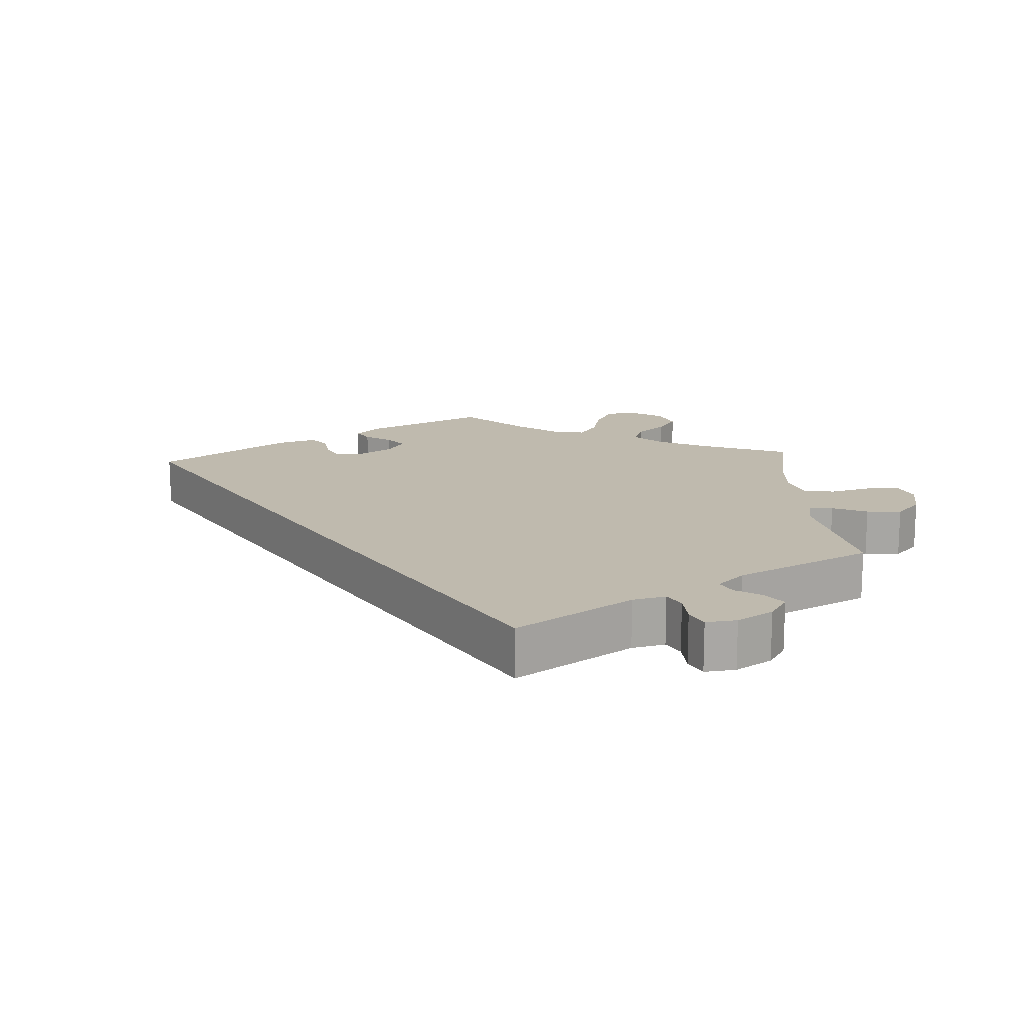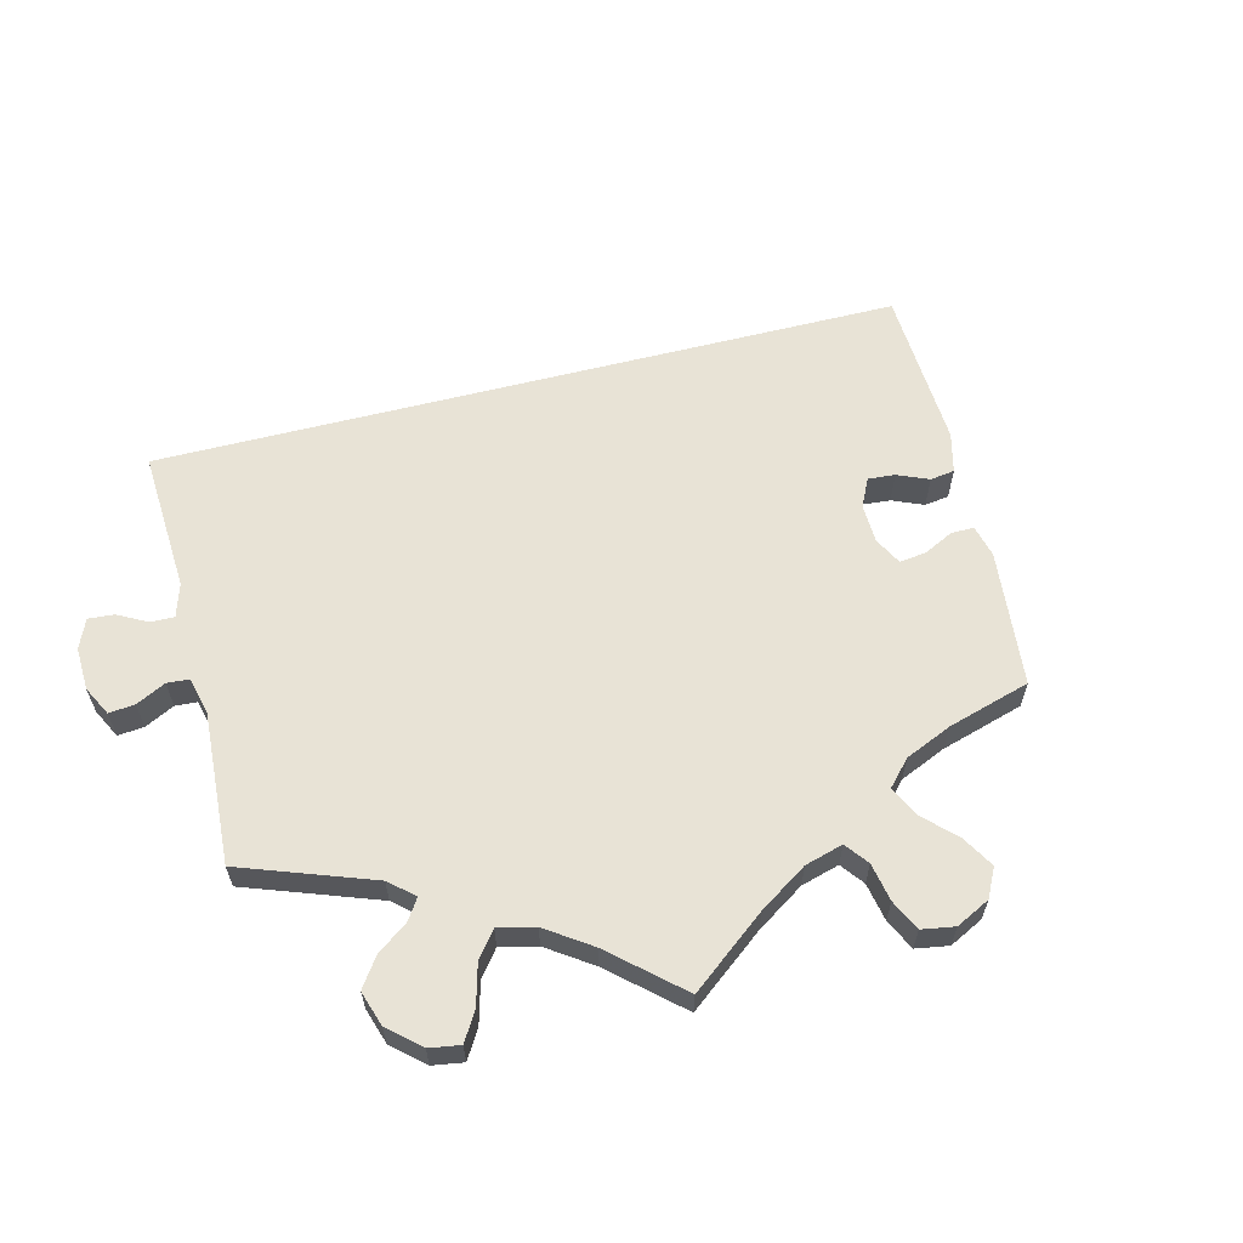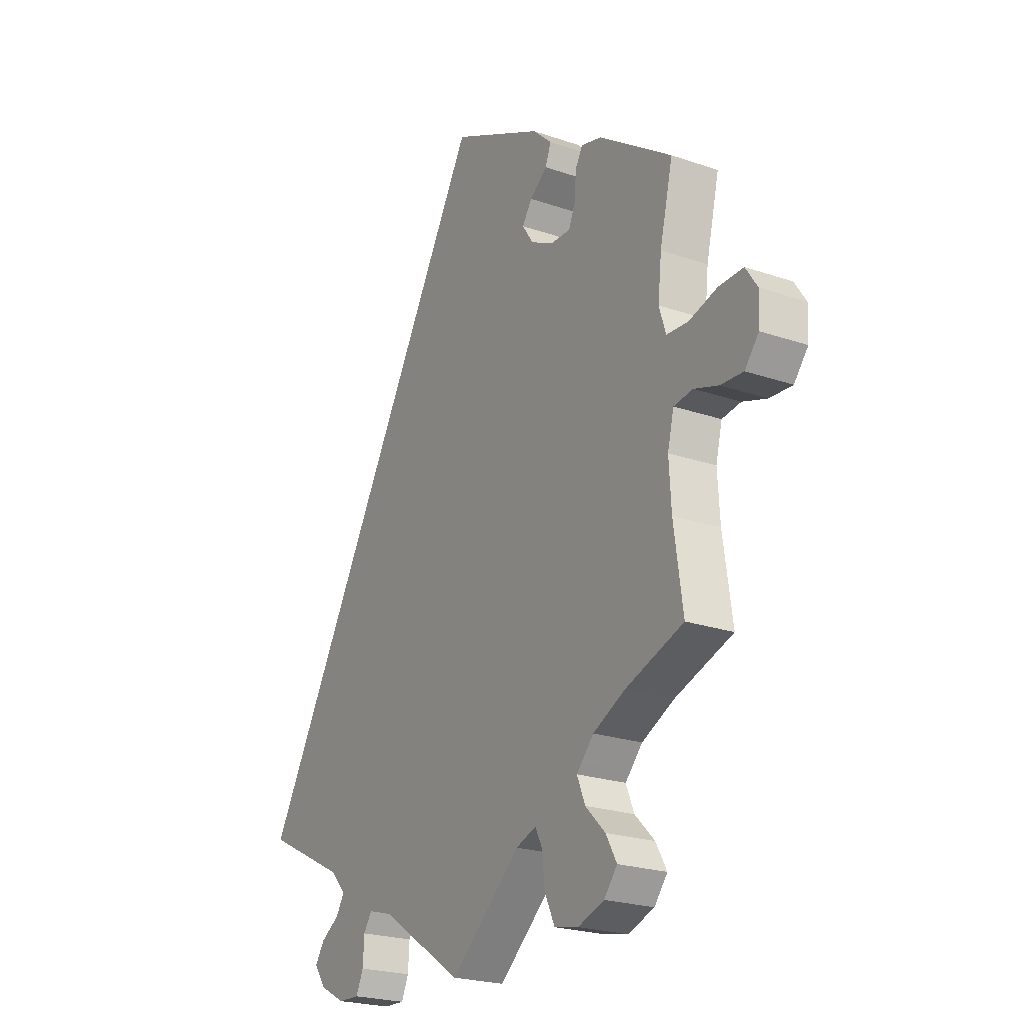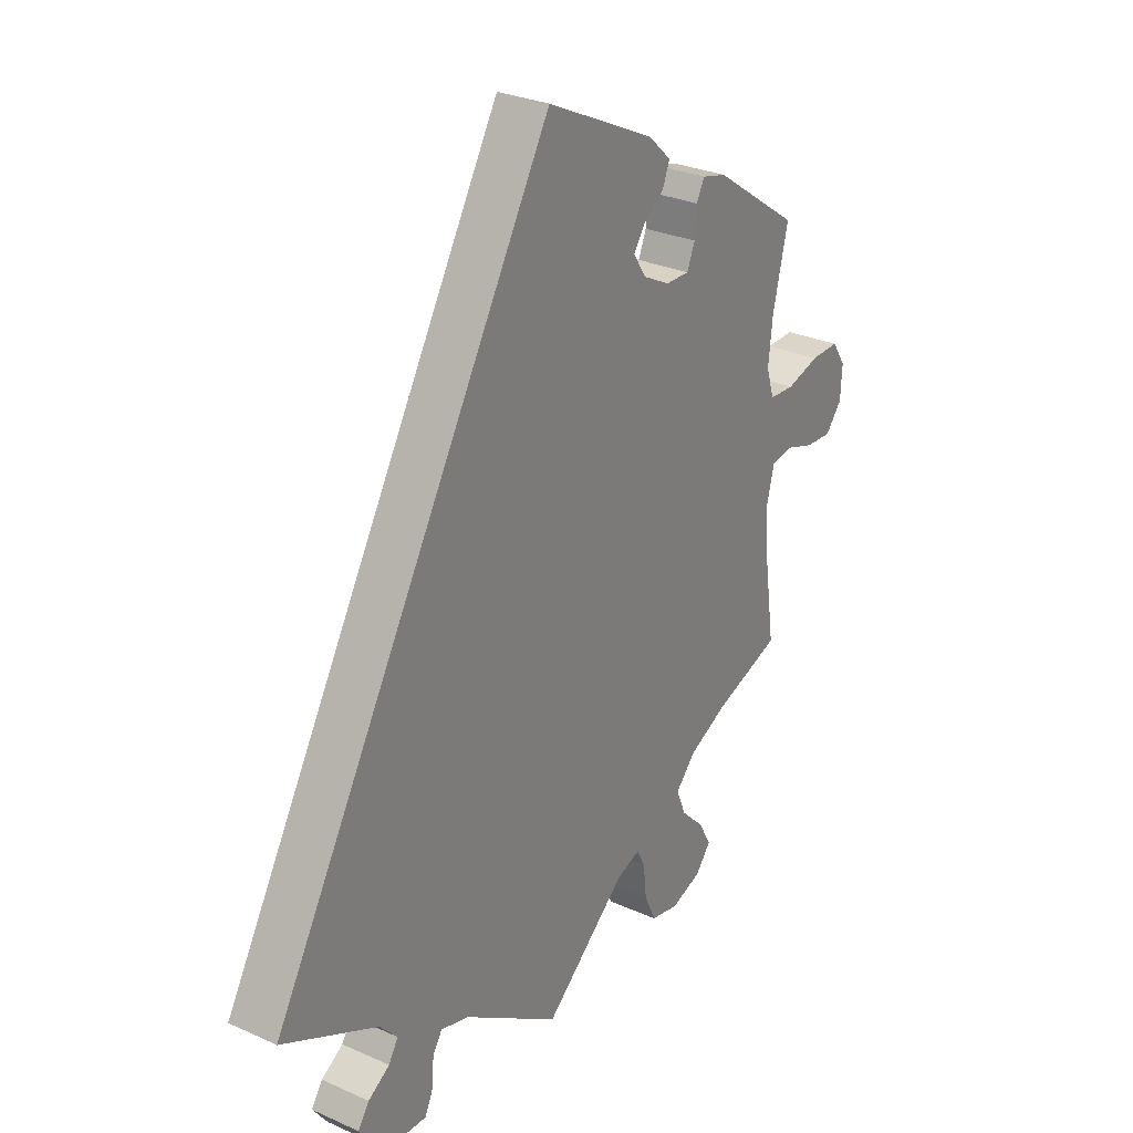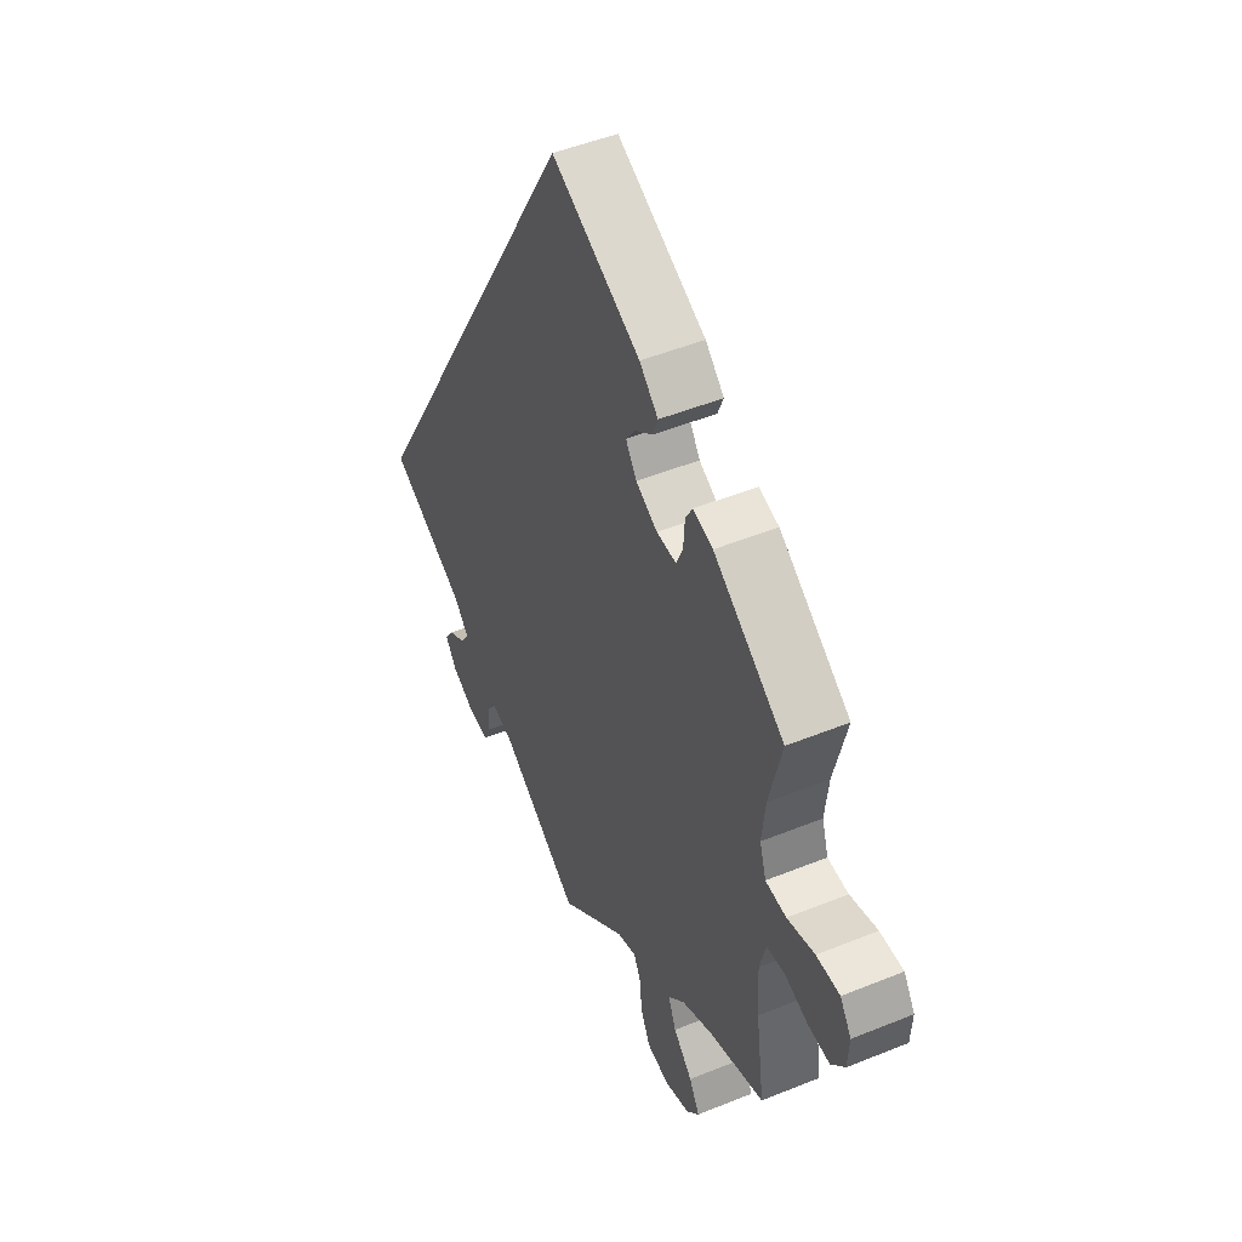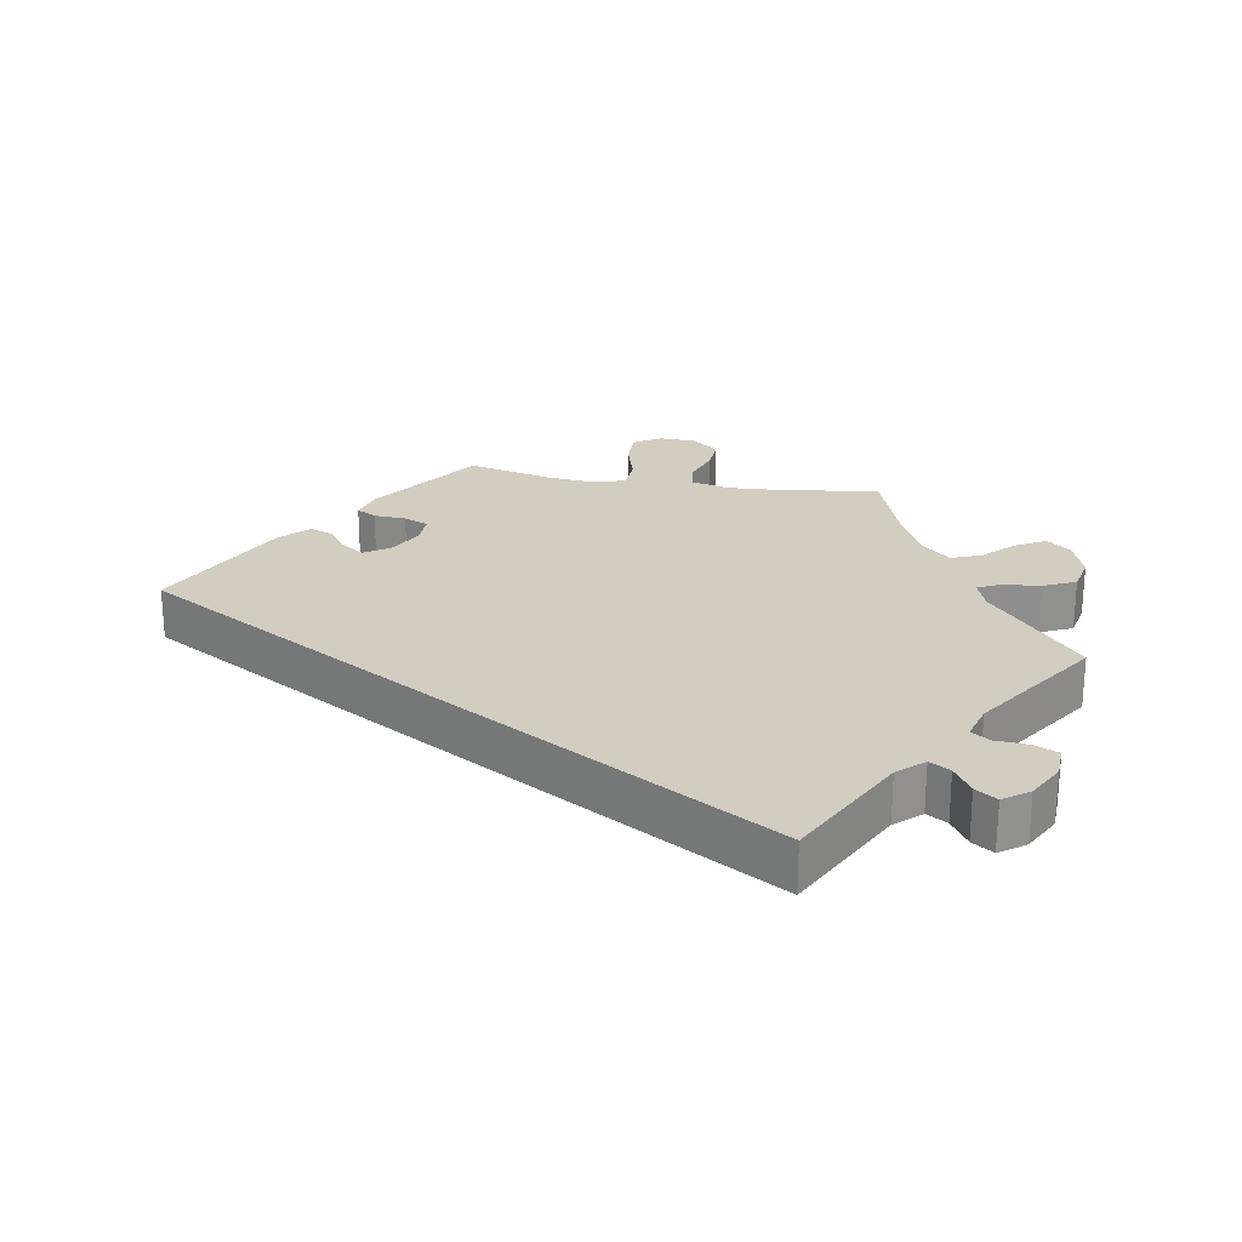
<metadata>
{"format":"obj","ext":"obj","renderer":"f3d","projection":"perspective","resolution":1024,"background":"white","views":[{"elev":15.6,"azim":116.2,"up":"+Y"},{"elev":62.5,"azim":-134.0,"up":"+Y"},{"elev":-23.0,"azim":-120.4,"up":"+Z"},{"elev":28.6,"azim":124.1,"up":"+Z"},{"elev":48.9,"azim":-114.3,"up":"+Z"},{"elev":24.4,"azim":100.0,"up":"+Y"}]}
</metadata>
<code>
v -0.196 0.07 0.418
v -0.703 0.07 -0.009
v -0.537 0.07 -0.31
v 0.357 0.07 -0.401
v 0.403 0.07 -0.525
v -0.309 0.07 0.358
v -0 0.07 0.62
v -0.409 0.07 -0.354
v -0.205 0.07 0.521
v -0.156 0.07 -0.487
v -0.199 0.07 0.349
v 0.321 0.07 -0.591
v -0.512 0.07 -0.088
v -0.526 0.07 -0.032
v -0.317 0.07 -0.474
v -0.563 0.07 0.066
v -0.515 0.07 0.069
v -0.245 0.07 -0.606
v -0.248 0.07 0.481
v -0.68 0.07 0.085
v -0.235 0.07 0.448
v -0.374 0.07 0.422
v -0.537 0.07 0.31
v 0.537 0.07 -0.31
v -0.312 0.07 0.405
v -0.174 0.07 0.386
v 0.274 0.07 -0.593
v 0.376 0.07 -0.562
v -0.356 0.07 -0.597
v -0.517 0.07 -0.171
v -0.217 0.07 -0.503
v -0.706 0.07 0.046
v -0.328 0.07 0.434
v -0.223 0.07 -0.559
v 0.382 0.07 -0.494
v -0.385 0.07 -0.561
v -0.508 0.07 0.189
v -0.568 0.07 -0.026
v -0.361 0.07 -0.518
v -0.622 0.07 -0.044
v 0.258 0.07 -0.558
v 0.255 0.07 -0.51
v -0.5 0.07 0.116
v 0.323 0.07 -0.438
v -0.201 0.07 -0.471
v -0.337 0.07 -0.389
v -0 0.07 -0.62
v -0.294 0.07 0.322
v -0.672 0.07 -0.047
v 0.184 0.07 -0.498
v 0.341 0.07 -0.468
v -0.249 0.07 0.323
v -0.298 0.07 -0.617
v -0.626 0.07 0.084
v 0.237 0.07 -0.483
v -0.299 0.07 -0.43
v -0.196 -0 0.418
v -0.703 -0 -0.009
v -0.537 -0 -0.31
v 0.357 -0 -0.401
v 0.403 -0 -0.525
v -0.309 -0 0.358
v -0 -0 0.62
v -0.409 -0 -0.354
v -0.205 -0 0.521
v -0.156 -0 -0.487
v -0.199 -0 0.349
v 0.321 -0 -0.591
v -0.512 -0 -0.088
v -0.526 -0 -0.032
v -0.317 -0 -0.474
v -0.563 -0 0.066
v -0.515 -0 0.069
v -0.245 -0 -0.606
v -0.248 -0 0.481
v -0.68 -0 0.085
v -0.235 -0 0.448
v -0.374 -0 0.422
v -0.537 -0 0.31
v 0.537 -0 -0.31
v -0.312 -0 0.405
v -0.174 -0 0.386
v 0.274 -0 -0.593
v 0.376 -0 -0.562
v -0.356 -0 -0.597
v -0.517 -0 -0.171
v -0.217 -0 -0.503
v -0.706 -0 0.046
v -0.328 -0 0.434
v -0.223 -0 -0.559
v 0.382 -0 -0.494
v -0.385 -0 -0.561
v -0.508 -0 0.189
v -0.568 -0 -0.026
v -0.361 -0 -0.518
v -0.622 -0 -0.044
v 0.258 -0 -0.558
v 0.255 -0 -0.51
v -0.5 -0 0.116
v 0.323 -0 -0.438
v -0.201 -0 -0.471
v -0.337 -0 -0.389
v -0 -0 -0.62
v -0.294 -0 0.322
v -0.672 -0 -0.047
v 0.184 -0 -0.498
v 0.341 -0 -0.468
v -0.249 -0 0.323
v -0.298 -0 -0.617
v -0.626 -0 0.084
v 0.237 -0 -0.483
v -0.299 -0 -0.43
f 37 23 22 33
f 43 37 33 25
f 17 43 25 6
f 32 20 54 16
f 32 16 17
f 2 32 17
f 38 40 49 2
f 38 2 17
f 14 38 17 6
f 8 3 30
f 46 8 30 13
f 56 46 13 14
f 29 36 39 15
f 29 15 56
f 53 29 56
f 31 34 18 53
f 45 31 53 56
f 10 45 56 14
f 50 47 10 14
f 12 27 41 42
f 12 42 55
f 28 12 55
f 51 35 5 28
f 44 51 28 55
f 4 44 55 50
f 7 24 4
f 1 21 19 9
f 26 1 9 7
f 11 26 7 4
f 14 6 48
f 14 48 52
f 4 50 14
f 52 11 4 14
f 89 78 79 93
f 81 89 93 99
f 62 81 99 73
f 72 110 76 88
f 73 72 88
f 73 88 58
f 58 105 96 94
f 73 58 94
f 62 73 94 70
f 86 59 64
f 69 86 64 102
f 70 69 102 112
f 71 95 92 85
f 112 71 85
f 112 85 109
f 109 74 90 87
f 112 109 87 101
f 70 112 101 66
f 70 66 103 106
f 98 97 83 68
f 111 98 68
f 111 68 84
f 84 61 91 107
f 111 84 107 100
f 106 111 100 60
f 60 80 63
f 65 75 77 57
f 63 65 57 82
f 60 63 82 67
f 104 62 70
f 108 104 70
f 70 106 60
f 70 60 67 108
f 22 78 89 33
f 33 89 81 25
f 25 81 62 6
f 6 62 104 48
f 48 104 108 52
f 52 108 67 11
f 11 67 82 26
f 26 82 57 1
f 1 57 77 21
f 21 77 75 19
f 19 75 65 9
f 9 65 63 7
f 7 63 80 24
f 24 80 60 4
f 4 60 100 44
f 44 100 107 51
f 51 107 91 35
f 35 91 61 5
f 5 61 84 28
f 28 84 68 12
f 12 68 83 27
f 27 83 97 41
f 41 97 98 42
f 42 98 111 55
f 55 111 106 50
f 50 106 103 47
f 47 103 66 10
f 10 66 101 45
f 45 101 87 31
f 31 87 90 34
f 34 90 74 18
f 18 74 109 53
f 53 109 85 29
f 29 85 92 36
f 36 92 95 39
f 39 95 71 15
f 15 71 112 56
f 56 112 102 46
f 46 102 64 8
f 8 64 59 3
f 3 59 86 30
f 30 86 69 13
f 13 69 70 14
f 14 70 94 38
f 38 94 96 40
f 40 96 105 49
f 49 105 58 2
f 2 58 88 32
f 32 88 76 20
f 20 76 110 54
f 54 110 72 16
f 16 72 73 17
f 17 73 99 43
f 43 99 93 37
f 37 93 79 23
f 23 79 78 22

</code>
